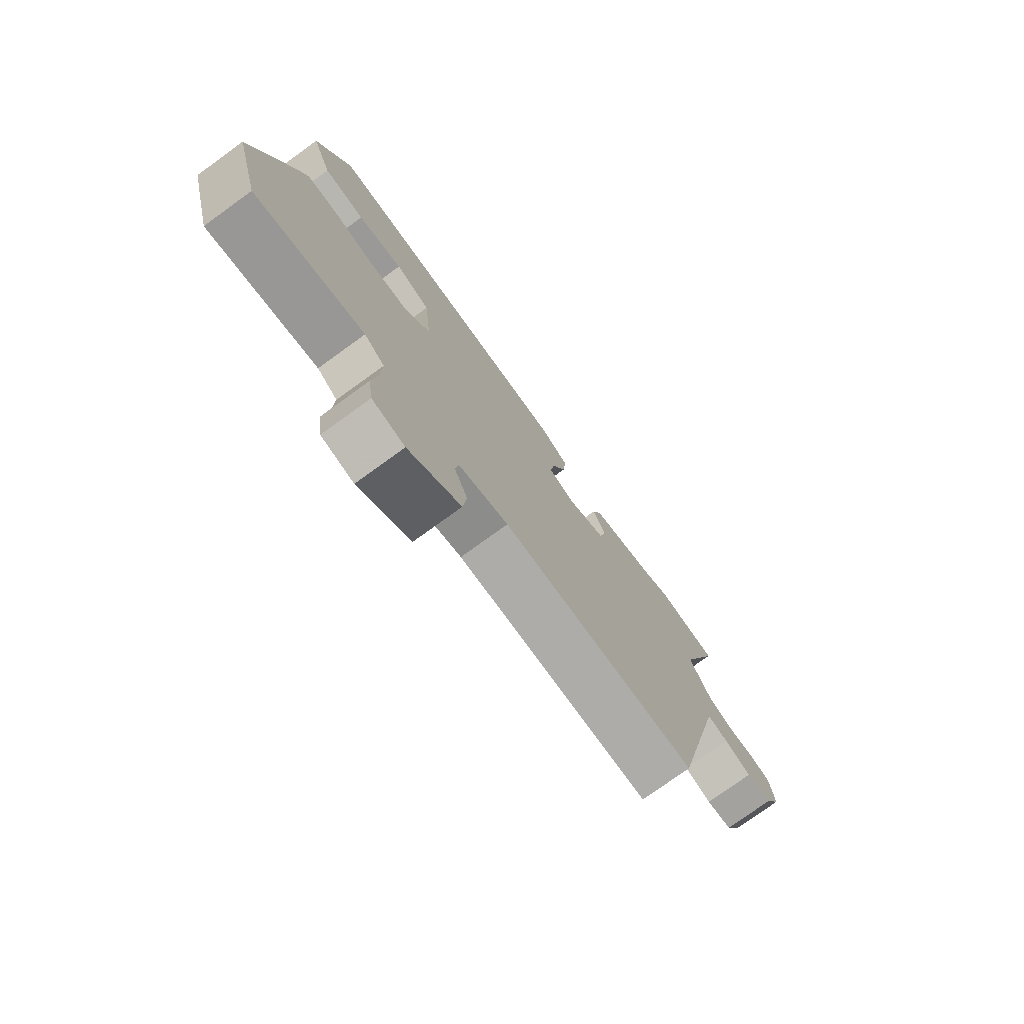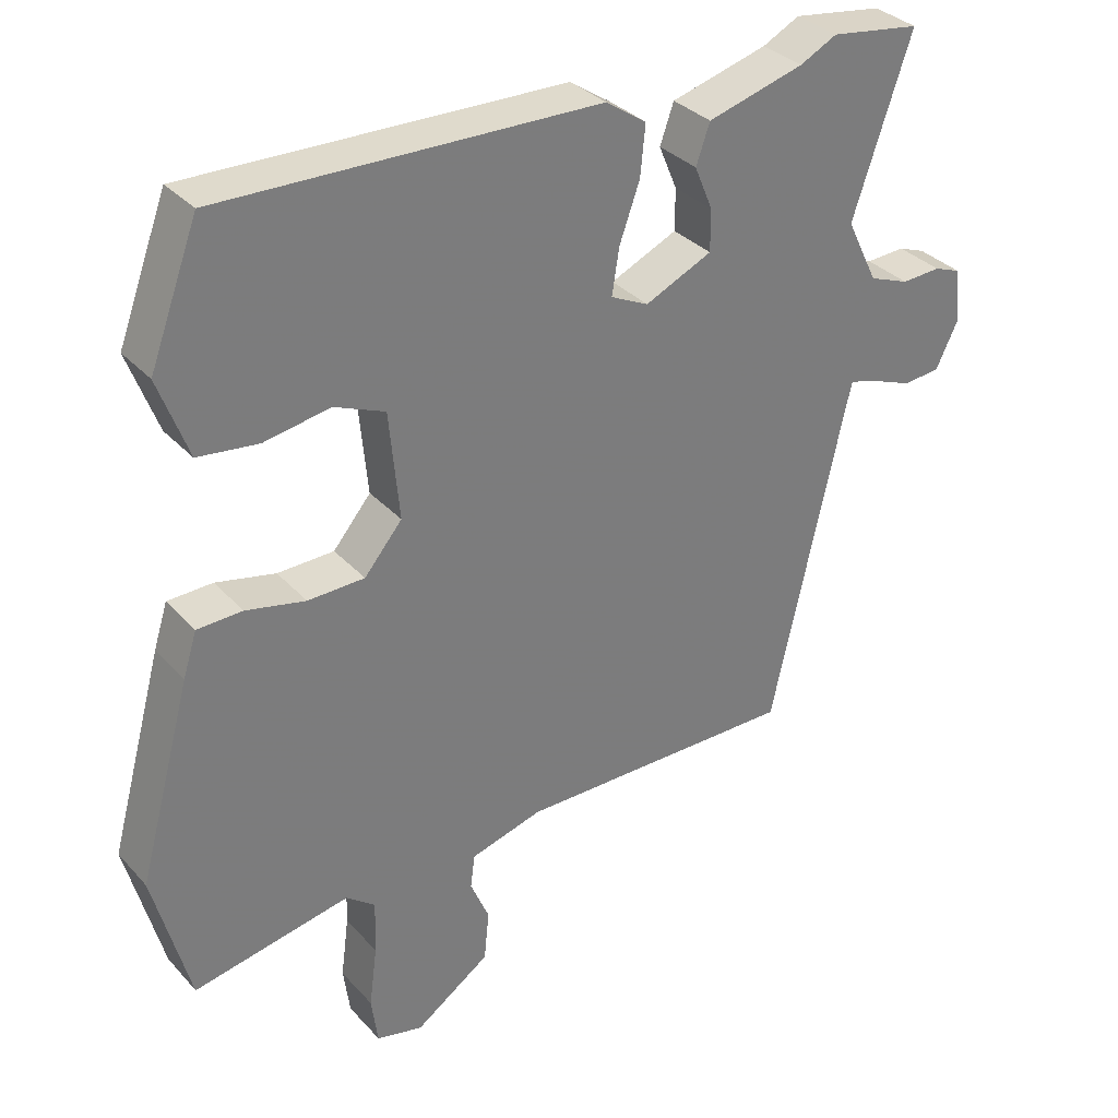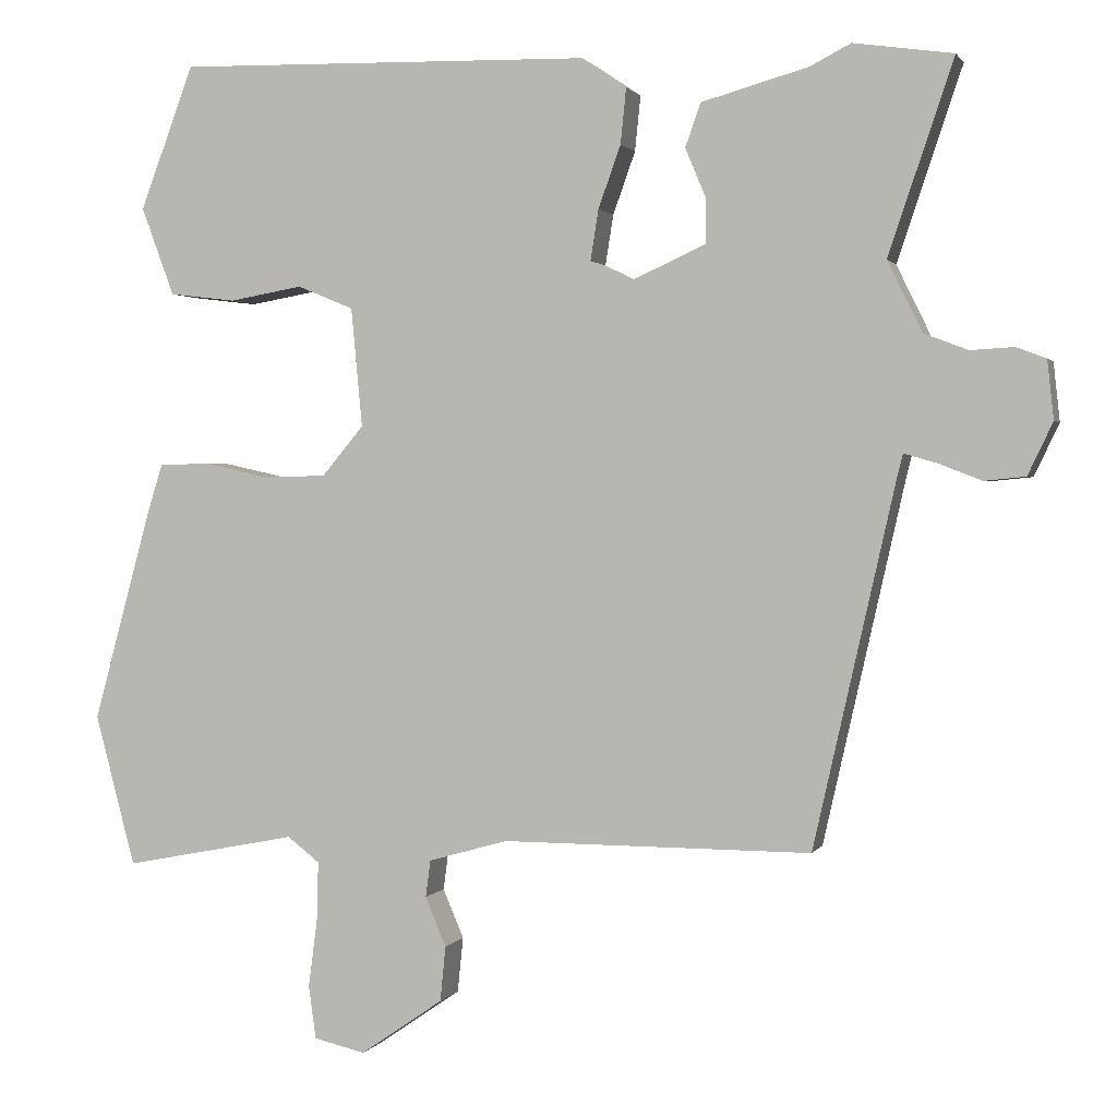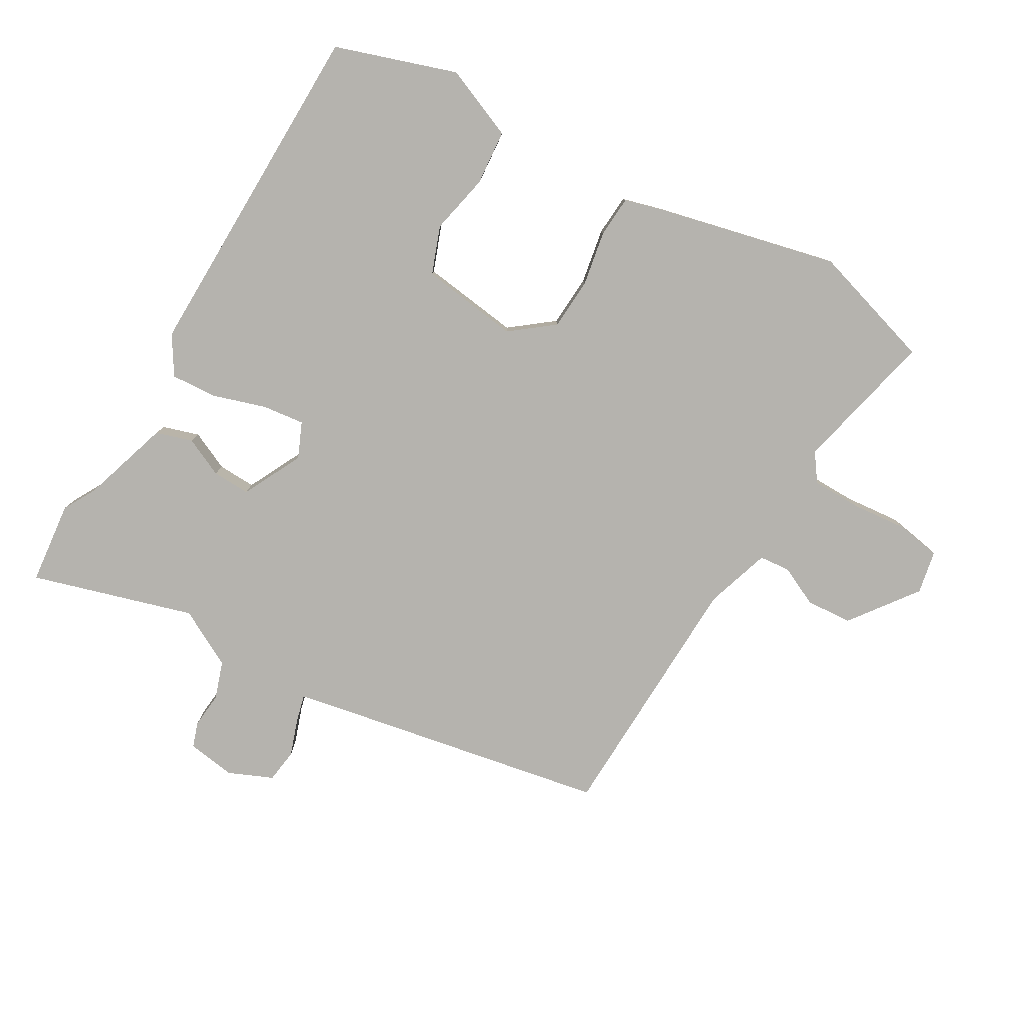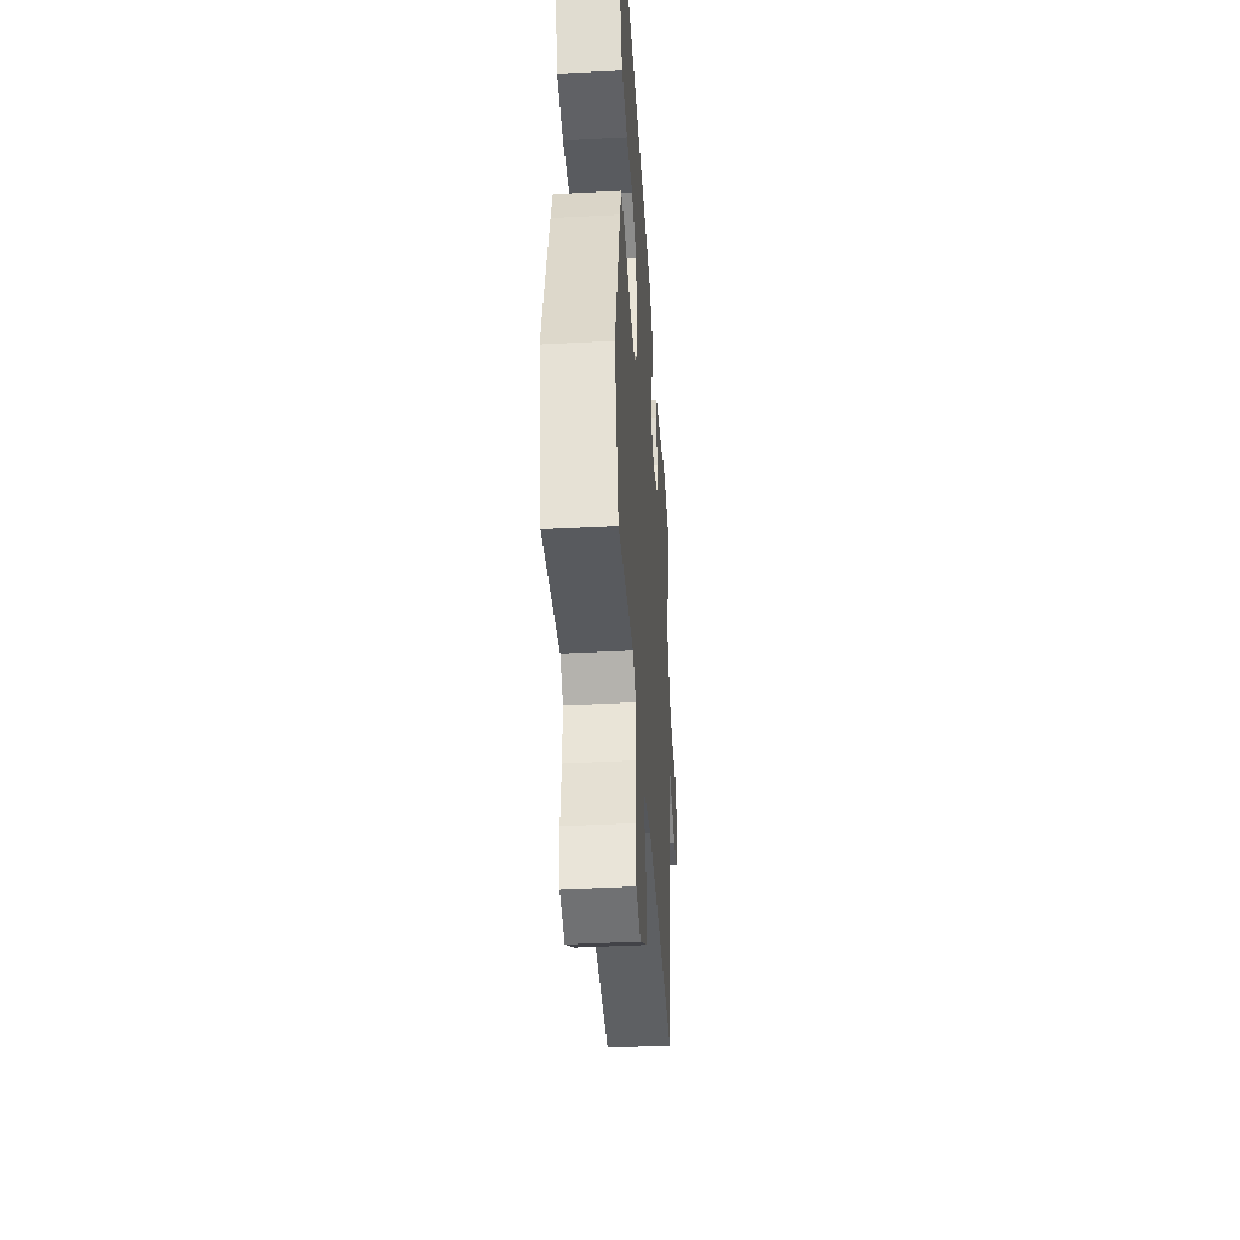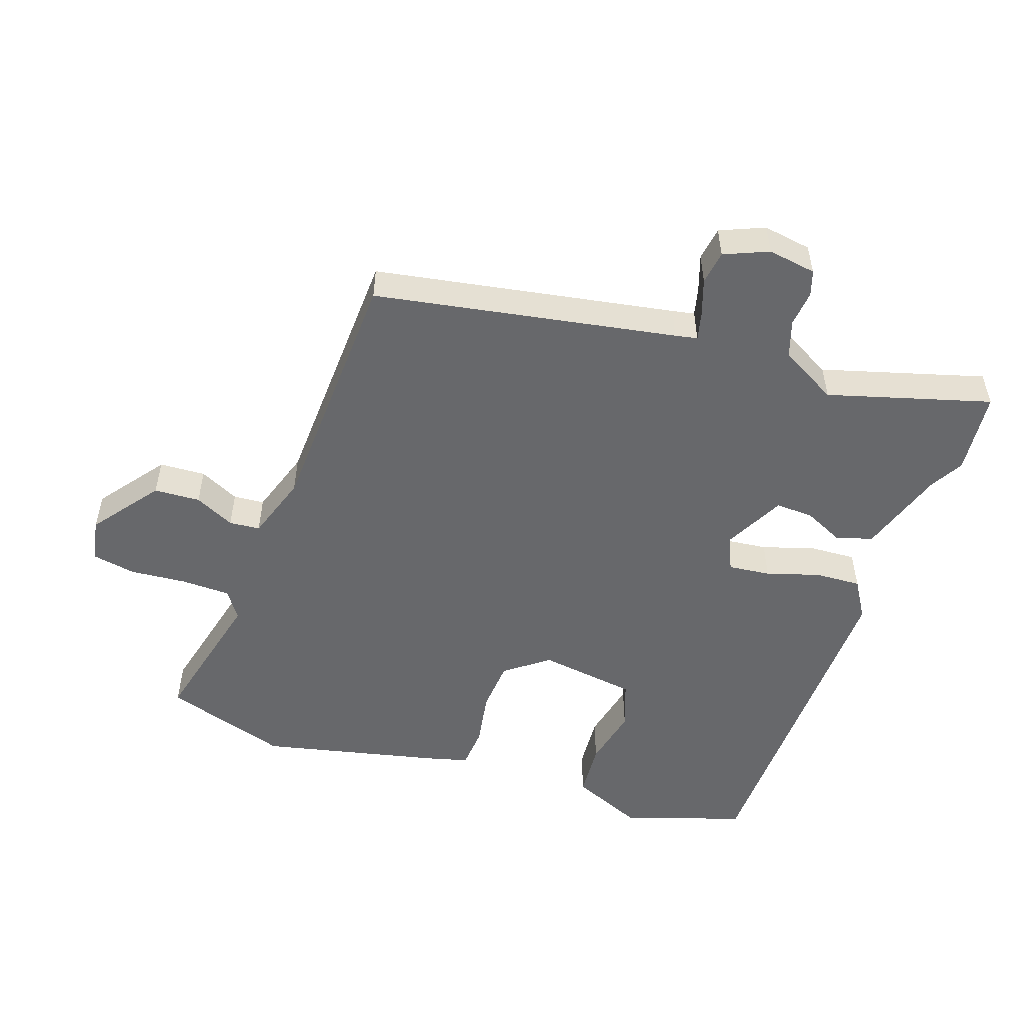
<metadata>
{"format":"obj","ext":"obj","renderer":"f3d","projection":"perspective","resolution":1024,"background":"white","views":[{"elev":-76.7,"azim":125.9,"up":"+Z"},{"elev":33.0,"azim":145.1,"up":"+Z"},{"elev":1.3,"azim":-163.8,"up":"+Z"},{"elev":-80.0,"azim":57.8,"up":"+Y"},{"elev":-42.2,"azim":93.7,"up":"+Z"},{"elev":-52.4,"azim":-111.6,"up":"+Y"}]}
</metadata>
<code>
v 0.549 0.07 -0.316
v 0.499 0.07 -0.505
v 0.283 0.07 -0.463
v 0.243 0.07 -0.494
v 0.245 0.07 -0.568
v 0.256 0.07 -0.652
v 0.247 0.07 -0.718
v 0.183 0.07 -0.733
v 0.08 0.07 -0.662
v 0.073 0.07 -0.593
v 0.099 0.07 -0.532
v 0.093 0.07 -0.486
v -0.006 0.07 -0.458
v -0.391 0.07 -0.459
v -0.492 0.07 -0.012
v -0.5 0.07 0.021
v -0.541 0.07 0.009
v -0.595 0.07 -0.012
v -0.646 0.07 -0.007
v -0.677 0.07 0.058
v -0.669 0.07 0.131
v -0.632 0.07 0.145
v -0.578 0.07 0.142
v -0.523 0.07 0.163
v -0.48 0.07 0.251
v -0.561 0.07 0.491
v -0.437 0.07 0.509
v -0.386 0.07 0.483
v -0.253 0.07 0.446
v -0.234 0.07 0.392
v -0.259 0.07 0.332
v -0.259 0.07 0.275
v -0.167 0.07 0.233
v -0.115 0.07 0.258
v -0.125 0.07 0.321
v -0.153 0.07 0.399
v -0.16 0.07 0.468
v -0.104 0.07 0.506
v 0.415 0.07 0.518
v 0.482 0.07 0.339
v 0.441 0.07 0.229
v 0.358 0.07 0.219
v 0.267 0.07 0.235
v 0.197 0.07 0.206
v 0.183 0.07 0.058
v 0.235 0.07 -0.004
v 0.313 0.07 -0.006
v 0.395 0.07 0.012
v 0.457 0.07 0.01
v 0.476 0.07 -0.05
v 0.549 0 -0.316
v 0.499 0 -0.505
v 0.283 0 -0.463
v 0.243 0 -0.494
v 0.245 0 -0.568
v 0.256 0 -0.652
v 0.247 0 -0.718
v 0.183 0 -0.733
v 0.08 0 -0.662
v 0.073 0 -0.593
v 0.099 0 -0.532
v 0.093 0 -0.486
v -0.006 0 -0.458
v -0.391 0 -0.459
v -0.492 0 -0.012
v -0.5 0 0.021
v -0.541 0 0.009
v -0.595 0 -0.012
v -0.646 0 -0.007
v -0.677 0 0.058
v -0.669 0 0.131
v -0.632 0 0.145
v -0.578 0 0.142
v -0.523 0 0.163
v -0.48 0 0.251
v -0.561 0 0.491
v -0.437 0 0.509
v -0.386 0 0.483
v -0.253 0 0.446
v -0.234 0 0.392
v -0.259 0 0.332
v -0.259 0 0.275
v -0.167 0 0.233
v -0.115 0 0.258
v -0.125 0 0.321
v -0.153 0 0.399
v -0.16 0 0.468
v -0.104 0 0.506
v 0.415 0 0.518
v 0.482 0 0.339
v 0.441 0 0.229
v 0.358 0 0.219
v 0.267 0 0.235
v 0.197 0 0.206
v 0.183 0 0.058
v 0.235 0 -0.004
v 0.313 0 -0.006
v 0.395 0 0.012
v 0.457 0 0.01
v 0.476 0 -0.05
f 47 48 49 50
f 46 47 50 1
f 40 41 42 43
f 40 43 44
f 39 40 44
f 38 39 44
f 35 36 37 38
f 34 35 38 44
f 33 34 44 45
f 28 29 30 31
f 28 31 32
f 25 26 27 28
f 25 28 32
f 24 25 32 33
f 20 21 22 23
f 17 18 19 20
f 16 17 20 23
f 13 14 15
f 12 13 15 16
f 8 9 10 11
f 8 11 12
f 5 6 7 8
f 4 5 8 12
f 3 4 12 16
f 46 1 2 3
f 24 33 45 46
f 23 24 46
f 3 16 23 46
f 100 99 98 97
f 51 100 97 96
f 93 92 91 90
f 94 93 90
f 94 90 89
f 94 89 88
f 88 87 86 85
f 94 88 85 84
f 95 94 84 83
f 81 80 79 78
f 82 81 78
f 78 77 76 75
f 82 78 75
f 83 82 75 74
f 73 72 71 70
f 70 69 68 67
f 73 70 67 66
f 65 64 63
f 66 65 63 62
f 61 60 59 58
f 62 61 58
f 58 57 56 55
f 62 58 55 54
f 66 62 54 53
f 53 52 51 96
f 96 95 83 74
f 96 74 73
f 96 73 66 53
f 1 51 52 2
f 2 52 53 3
f 3 53 54 4
f 4 54 55 5
f 5 55 56 6
f 6 56 57 7
f 7 57 58 8
f 8 58 59 9
f 9 59 60 10
f 10 60 61 11
f 11 61 62 12
f 12 62 63 13
f 13 63 64 14
f 14 64 65 15
f 15 65 66 16
f 16 66 67 17
f 17 67 68 18
f 18 68 69 19
f 19 69 70 20
f 20 70 71 21
f 21 71 72 22
f 22 72 73 23
f 23 73 74 24
f 24 74 75 25
f 25 75 76 26
f 26 76 77 27
f 27 77 78 28
f 28 78 79 29
f 29 79 80 30
f 30 80 81 31
f 31 81 82 32
f 32 82 83 33
f 33 83 84 34
f 34 84 85 35
f 35 85 86 36
f 36 86 87 37
f 37 87 88 38
f 38 88 89 39
f 39 89 90 40
f 40 90 91 41
f 41 91 92 42
f 42 92 93 43
f 43 93 94 44
f 44 94 95 45
f 45 95 96 46
f 46 96 97 47
f 47 97 98 48
f 48 98 99 49
f 49 99 100 50
f 50 100 51 1

</code>
